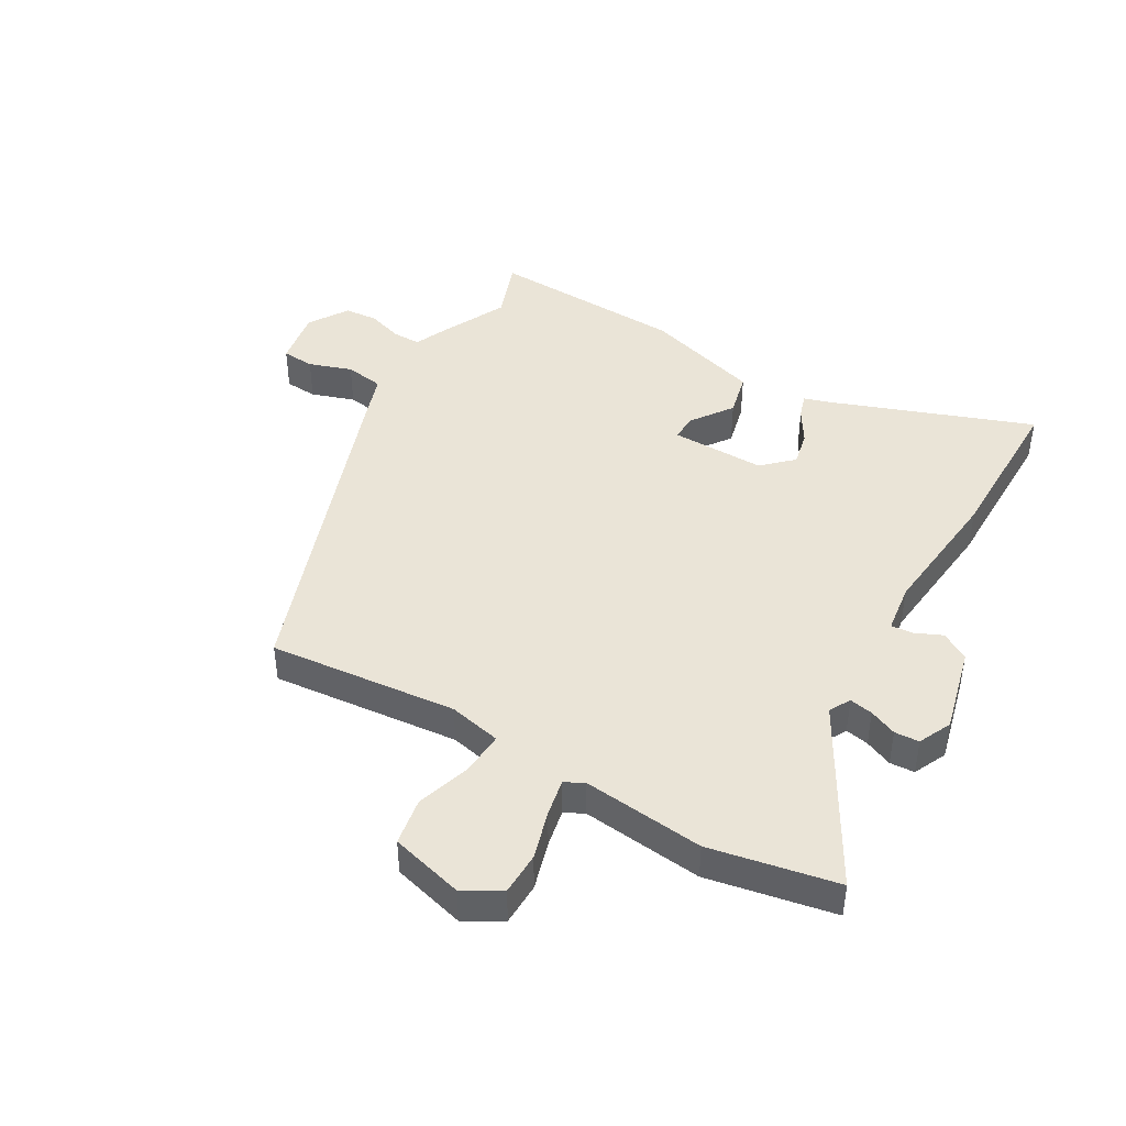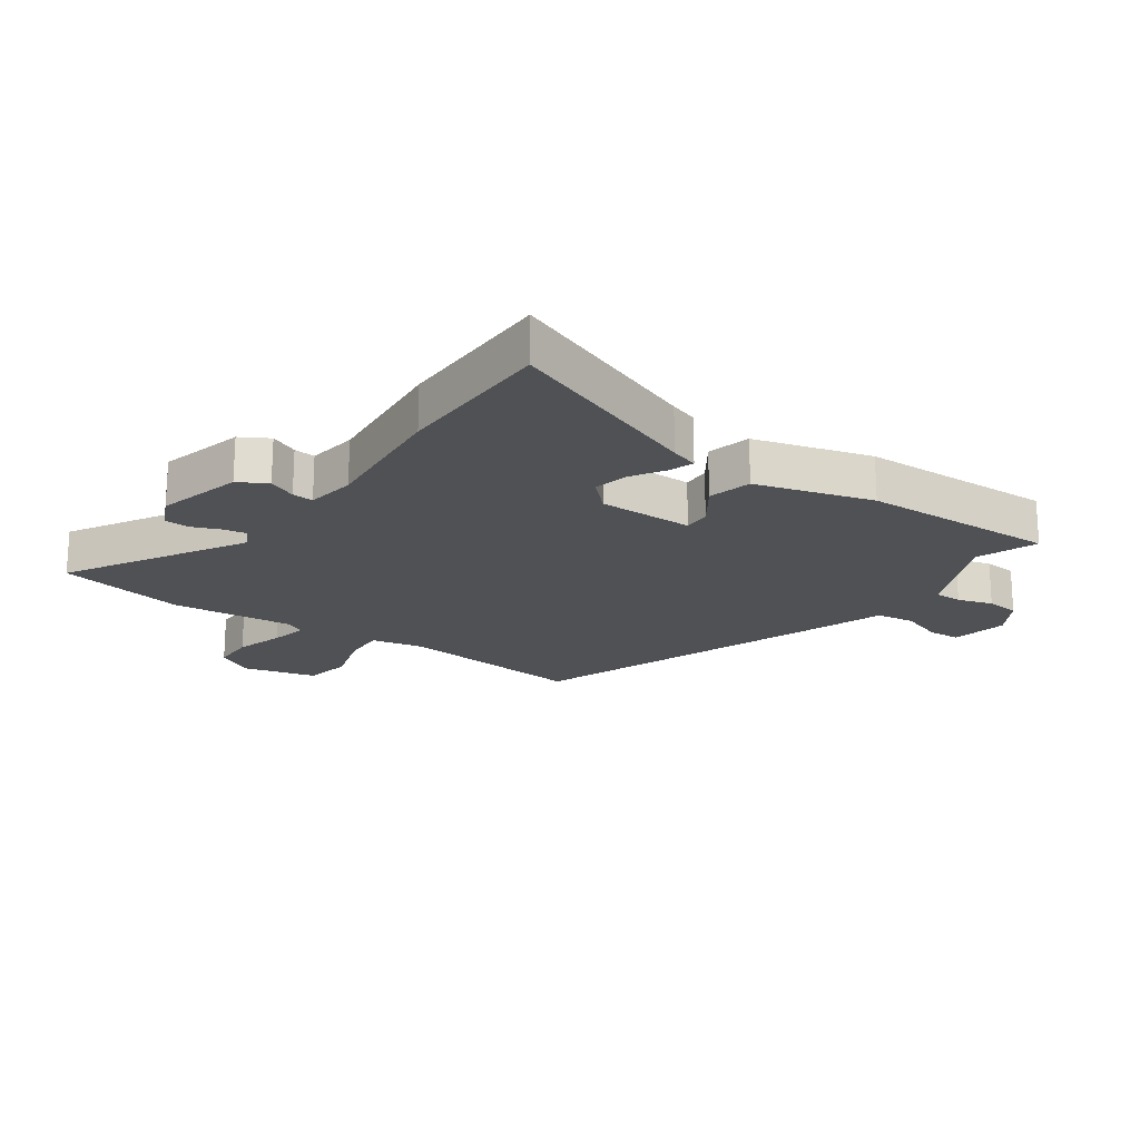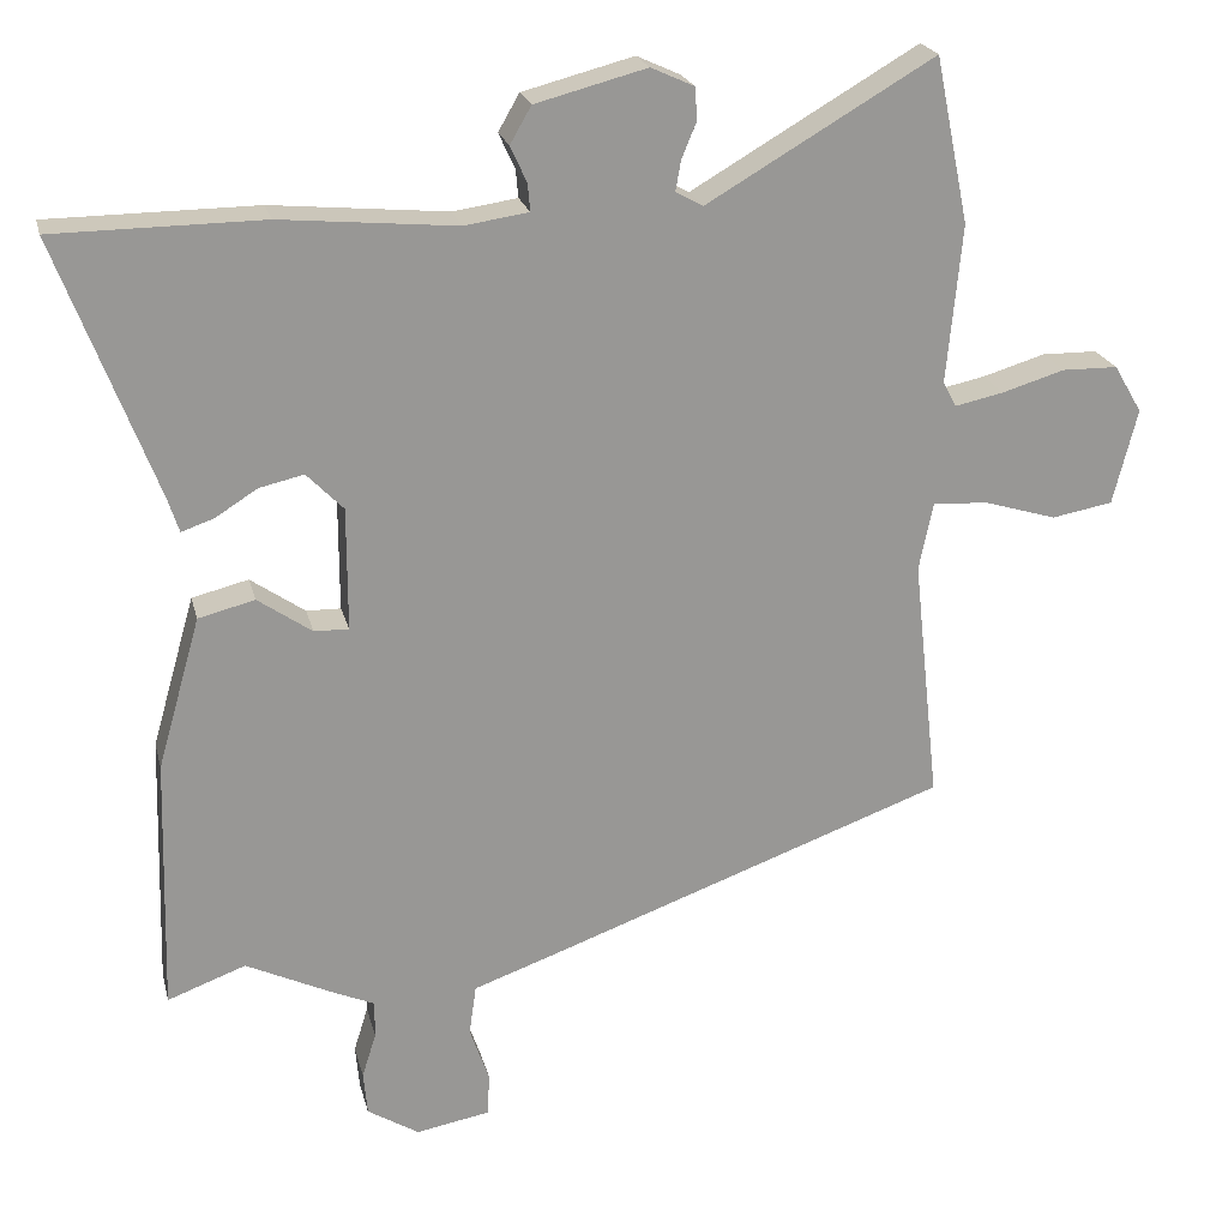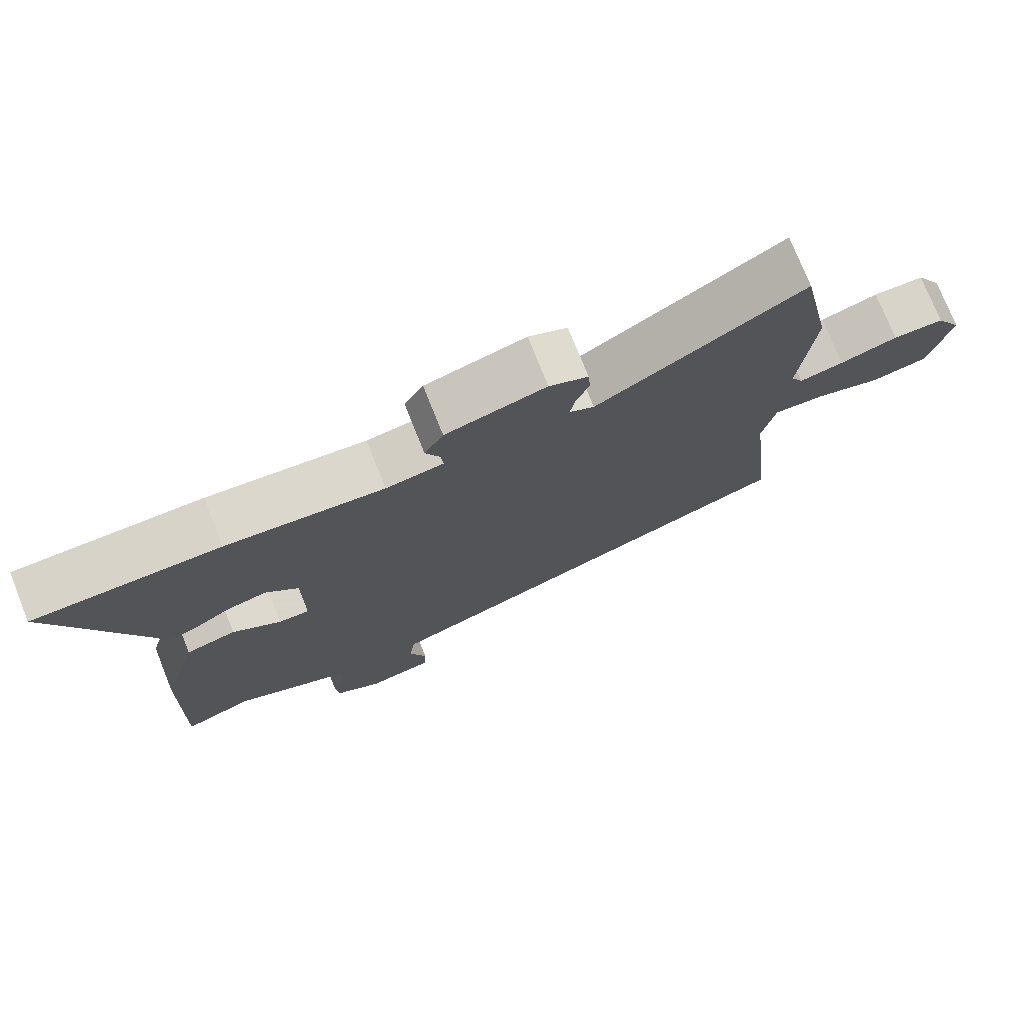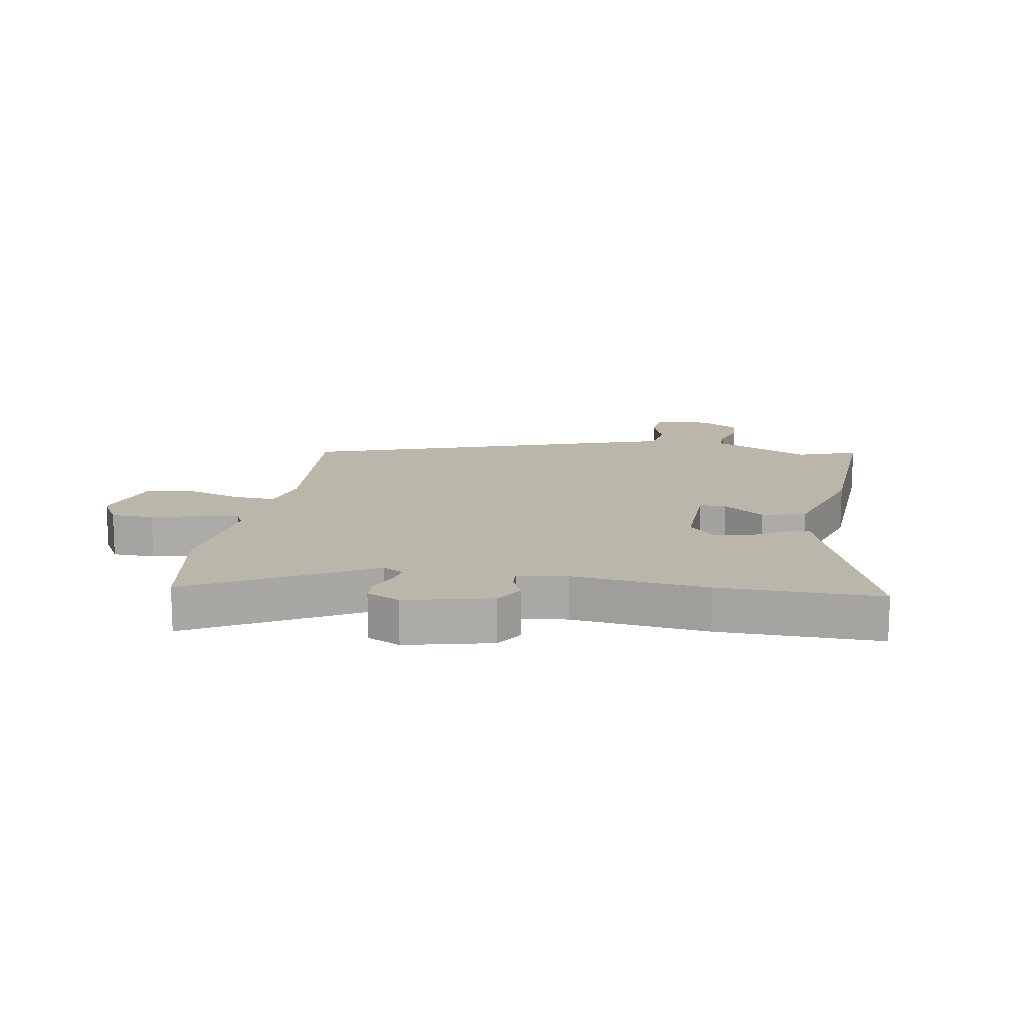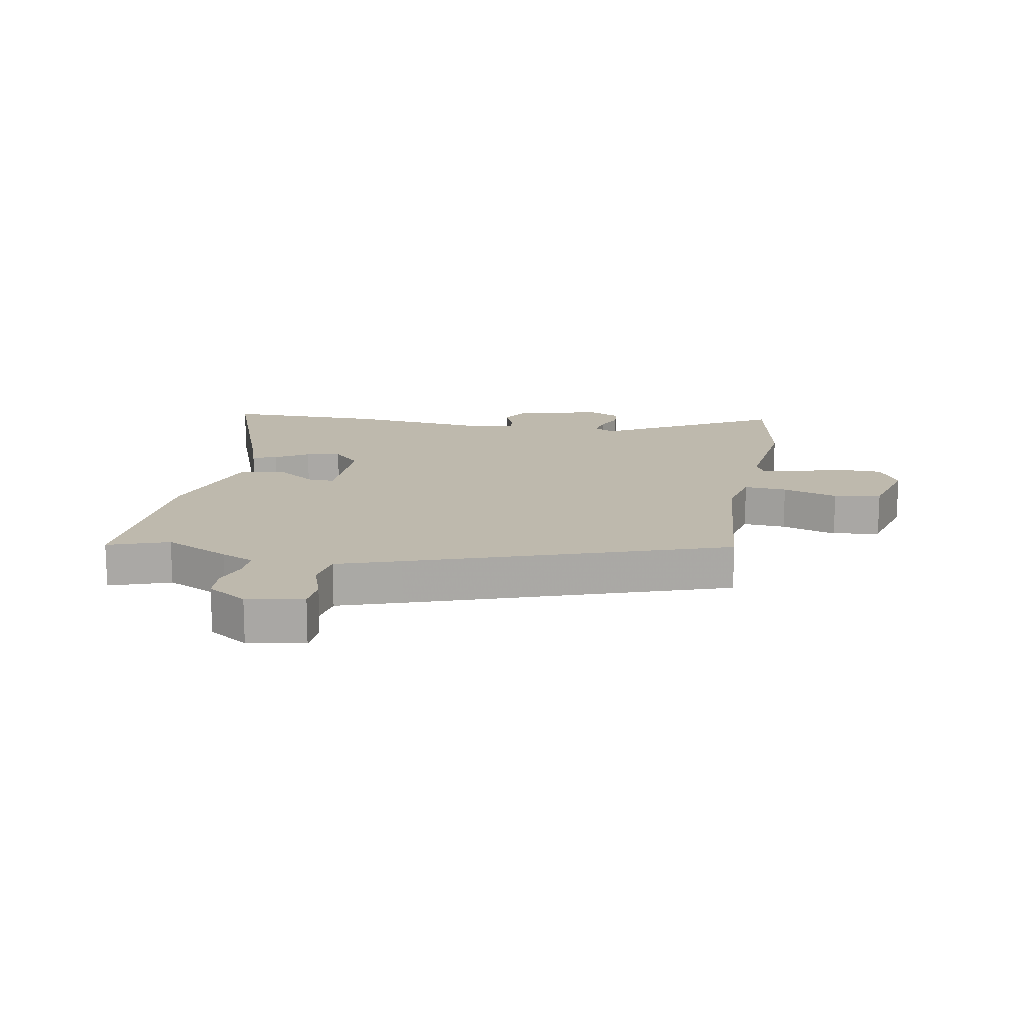
<metadata>
{"format":"obj","ext":"obj","renderer":"f3d","projection":"perspective","resolution":1024,"background":"white","views":[{"elev":43.9,"azim":-59.3,"up":"+Y"},{"elev":-19.7,"azim":54.8,"up":"+Y"},{"elev":21.9,"azim":166.7,"up":"+Z"},{"elev":75.5,"azim":158.2,"up":"+Z"},{"elev":14.0,"azim":11.0,"up":"+Y"},{"elev":15.1,"azim":-168.8,"up":"+Y"}]}
</metadata>
<code>
v -0.511 0.07 0.445
v -0.468 0.07 0.656
v -0.178 0.07 0.487
v -0.143 0.07 0.506
v -0.15 0.07 0.545
v -0.169 0.07 0.591
v -0.166 0.07 0.632
v -0.111 0.07 0.657
v 0.031 0.07 0.62
v 0.058 0.07 0.573
v 0.037 0.07 0.527
v 0.034 0.07 0.492
v 0.116 0.07 0.48
v 0.34 0.07 0.501
v 0.606 0.07 0.499
v 0.481 0.07 0.171
v 0.466 0.07 0.125
v 0.425 0.07 0.139
v 0.371 0.07 0.173
v 0.314 0.07 0.186
v 0.267 0.07 0.138
v 0.267 0.07 -0.019
v 0.311 0.07 -0.018
v 0.38 0.07 0.03
v 0.452 0.07 0.012
v 0.507 0.07 -0.181
v 0.516 0.07 -0.506
v 0.416 0.07 -0.469
v 0.307 0.07 -0.521
v 0.252 0.07 -0.545
v 0.252 0.07 -0.592
v 0.27 0.07 -0.65
v 0.265 0.07 -0.705
v 0.199 0.07 -0.746
v 0.105 0.07 -0.729
v 0.102 0.07 -0.675
v 0.127 0.07 -0.604
v 0.118 0.07 -0.54
v 0.013 0.07 -0.503
v -0.502 0.07 -0.317
v -0.468 0.07 -0.005
v -0.486 0.07 0.082
v -0.557 0.07 0.078
v -0.649 0.07 0.05
v -0.727 0.07 0.064
v -0.758 0.07 0.186
v -0.722 0.07 0.247
v -0.651 0.07 0.248
v -0.571 0.07 0.224
v -0.509 0.07 0.211
v -0.492 0.07 0.243
v -0.511 0 0.445
v -0.468 0 0.656
v -0.178 0 0.487
v -0.143 0 0.506
v -0.15 0 0.545
v -0.169 0 0.591
v -0.166 0 0.632
v -0.111 0 0.657
v 0.031 0 0.62
v 0.058 0 0.573
v 0.037 0 0.527
v 0.034 0 0.492
v 0.116 0 0.48
v 0.34 0 0.501
v 0.606 0 0.499
v 0.481 0 0.171
v 0.466 0 0.125
v 0.425 0 0.139
v 0.371 0 0.173
v 0.314 0 0.186
v 0.267 0 0.138
v 0.267 0 -0.019
v 0.311 0 -0.018
v 0.38 0 0.03
v 0.452 0 0.012
v 0.507 0 -0.181
v 0.516 0 -0.506
v 0.416 0 -0.469
v 0.307 0 -0.521
v 0.252 0 -0.545
v 0.252 0 -0.592
v 0.27 0 -0.65
v 0.265 0 -0.705
v 0.199 0 -0.746
v 0.105 0 -0.729
v 0.102 0 -0.675
v 0.127 0 -0.604
v 0.118 0 -0.54
v 0.013 0 -0.503
v -0.502 0 -0.317
v -0.468 0 -0.005
v -0.486 0 0.082
v -0.557 0 0.078
v -0.649 0 0.05
v -0.727 0 0.064
v -0.758 0 0.186
v -0.722 0 0.247
v -0.651 0 0.248
v -0.571 0 0.224
v -0.509 0 0.211
v -0.492 0 0.243
f 47 48 49
f 46 47 49
f 45 46 49
f 44 45 49
f 43 44 49
f 42 43 49 50
f 41 42 50 51
f 38 39 40 41
f 35 36 37
f 34 35 37
f 33 34 37
f 32 33 37
f 31 32 37
f 30 31 37 38
f 1 2 3
f 51 1 3
f 41 51 3
f 38 41 3
f 30 38 3
f 29 30 3
f 28 29 3
f 26 27 28
f 25 26 28
f 24 25 28
f 23 24 28
f 16 17 18 19
f 16 19 20
f 15 16 20
f 14 15 20
f 13 14 20
f 12 13 20 21
f 9 10 11
f 8 9 11
f 7 8 11
f 6 7 11
f 5 6 11
f 4 5 11 12
f 12 21 22
f 4 12 22
f 3 4 22
f 22 23 28
f 3 22 28
f 100 99 98
f 100 98 97
f 100 97 96
f 100 96 95
f 100 95 94
f 101 100 94 93
f 102 101 93 92
f 92 91 90 89
f 88 87 86
f 88 86 85
f 88 85 84
f 88 84 83
f 88 83 82
f 89 88 82 81
f 54 53 52
f 54 52 102
f 54 102 92
f 54 92 89
f 54 89 81
f 54 81 80
f 54 80 79
f 79 78 77
f 79 77 76
f 79 76 75
f 79 75 74
f 70 69 68 67
f 71 70 67
f 71 67 66
f 71 66 65
f 71 65 64
f 72 71 64 63
f 62 61 60
f 62 60 59
f 62 59 58
f 62 58 57
f 62 57 56
f 63 62 56 55
f 73 72 63
f 73 63 55
f 73 55 54
f 79 74 73
f 79 73 54
f 1 52 53 2
f 2 53 54 3
f 3 54 55 4
f 4 55 56 5
f 5 56 57 6
f 6 57 58 7
f 7 58 59 8
f 8 59 60 9
f 9 60 61 10
f 10 61 62 11
f 11 62 63 12
f 12 63 64 13
f 13 64 65 14
f 14 65 66 15
f 15 66 67 16
f 16 67 68 17
f 17 68 69 18
f 18 69 70 19
f 19 70 71 20
f 20 71 72 21
f 21 72 73 22
f 22 73 74 23
f 23 74 75 24
f 24 75 76 25
f 25 76 77 26
f 26 77 78 27
f 27 78 79 28
f 28 79 80 29
f 29 80 81 30
f 30 81 82 31
f 31 82 83 32
f 32 83 84 33
f 33 84 85 34
f 34 85 86 35
f 35 86 87 36
f 36 87 88 37
f 37 88 89 38
f 38 89 90 39
f 39 90 91 40
f 40 91 92 41
f 41 92 93 42
f 42 93 94 43
f 43 94 95 44
f 44 95 96 45
f 45 96 97 46
f 46 97 98 47
f 47 98 99 48
f 48 99 100 49
f 49 100 101 50
f 50 101 102 51
f 51 102 52 1

</code>
